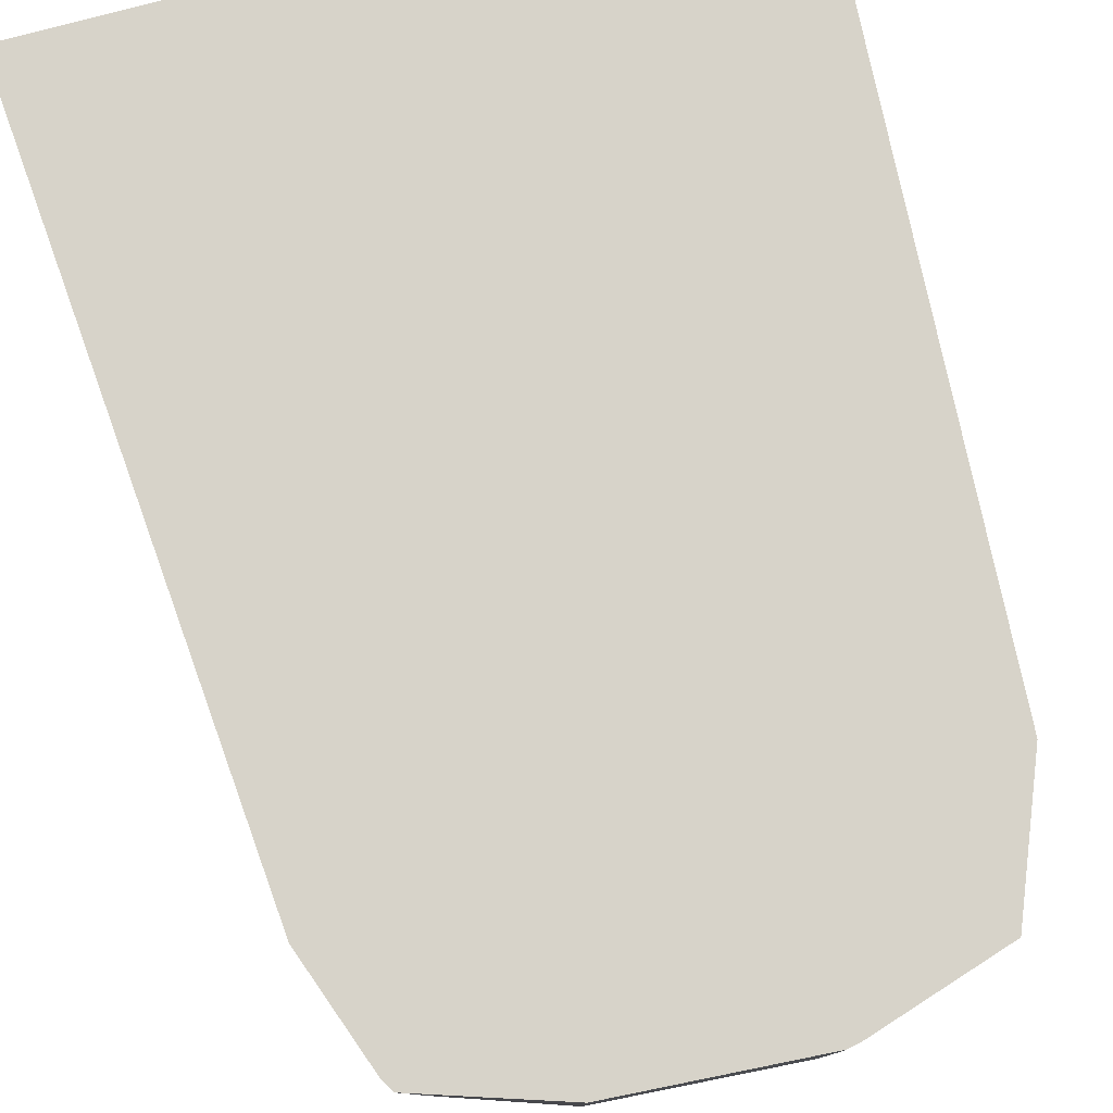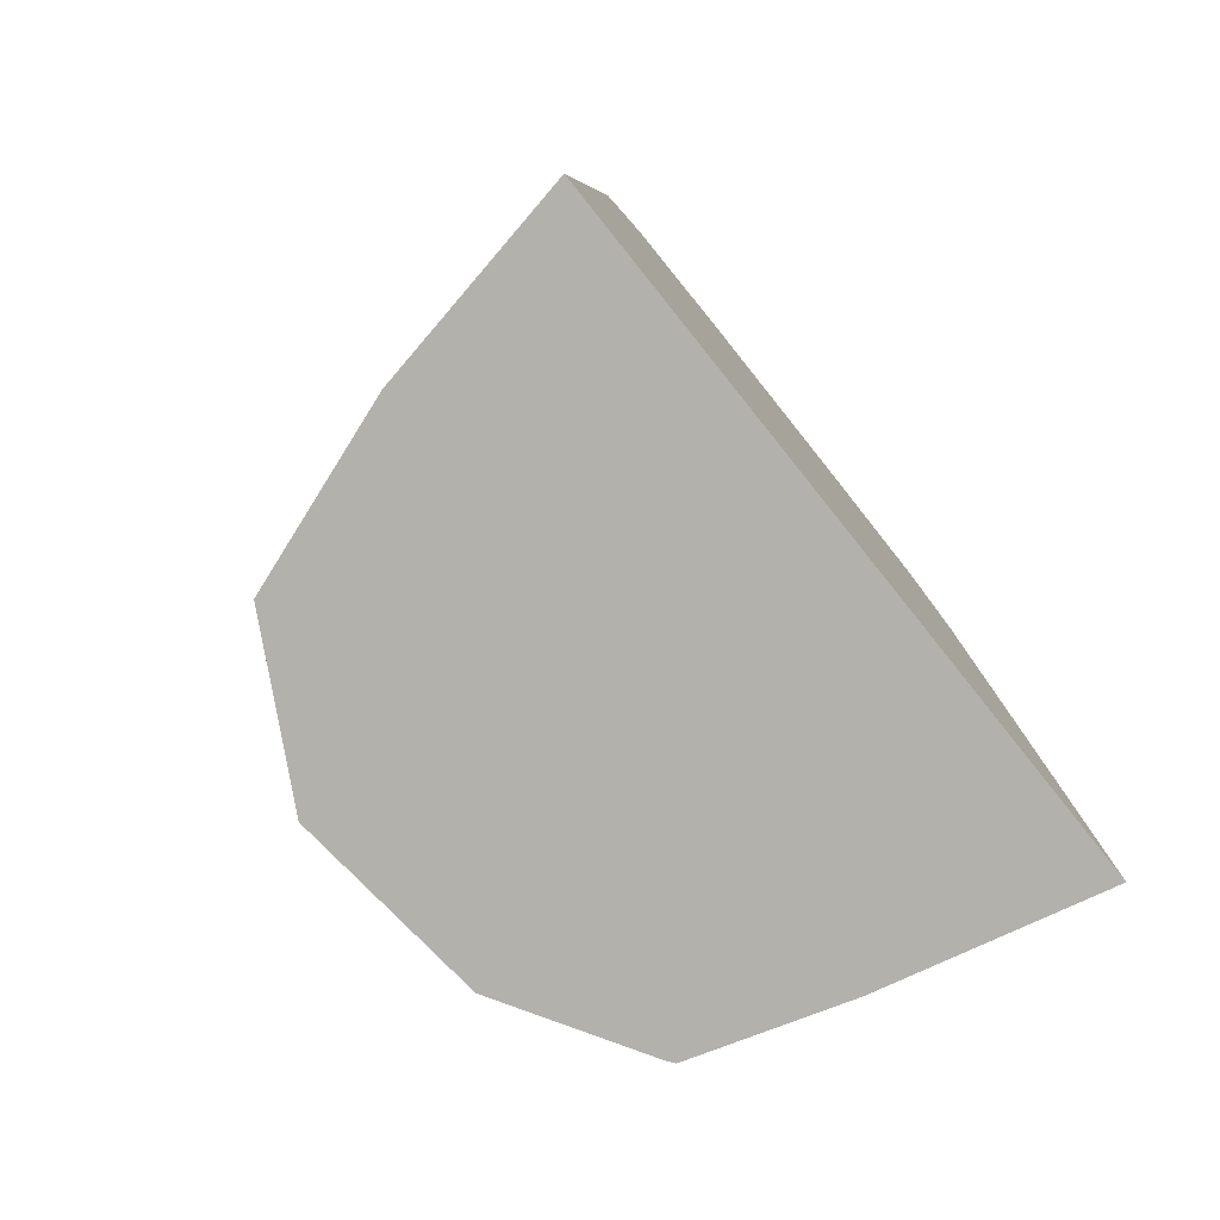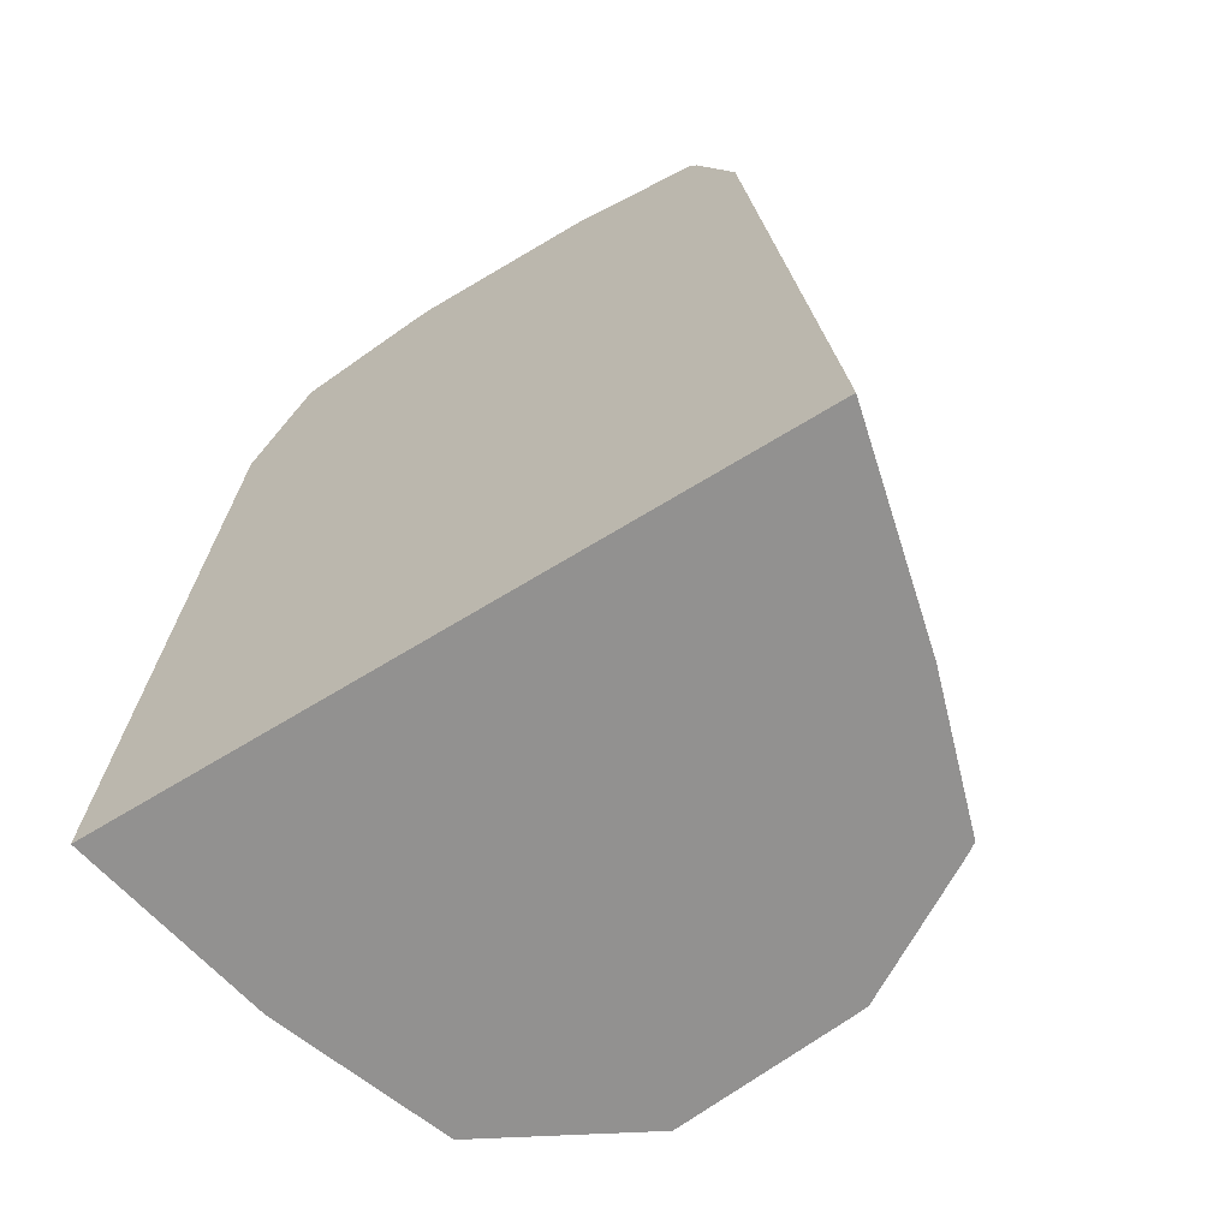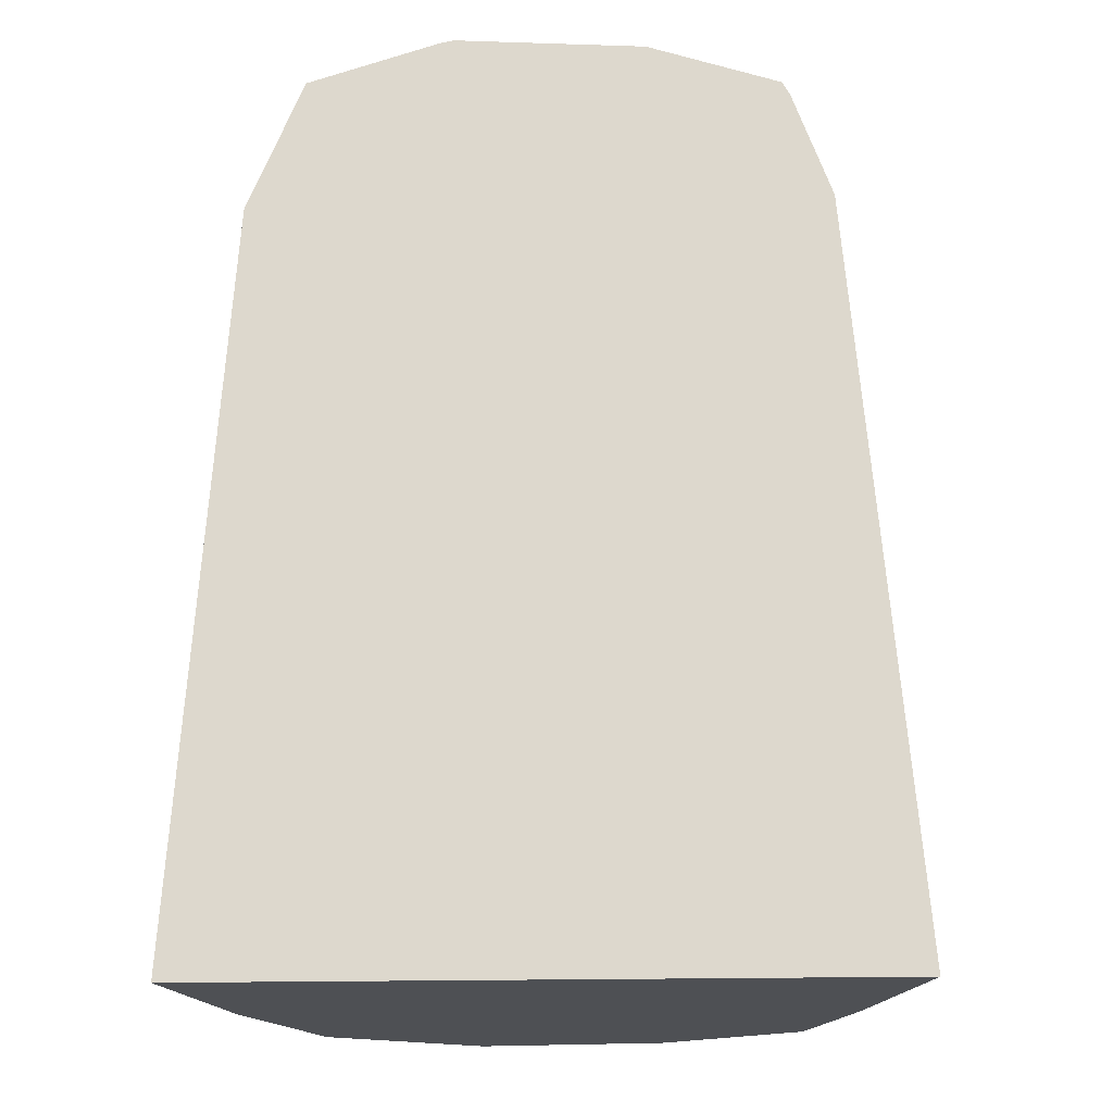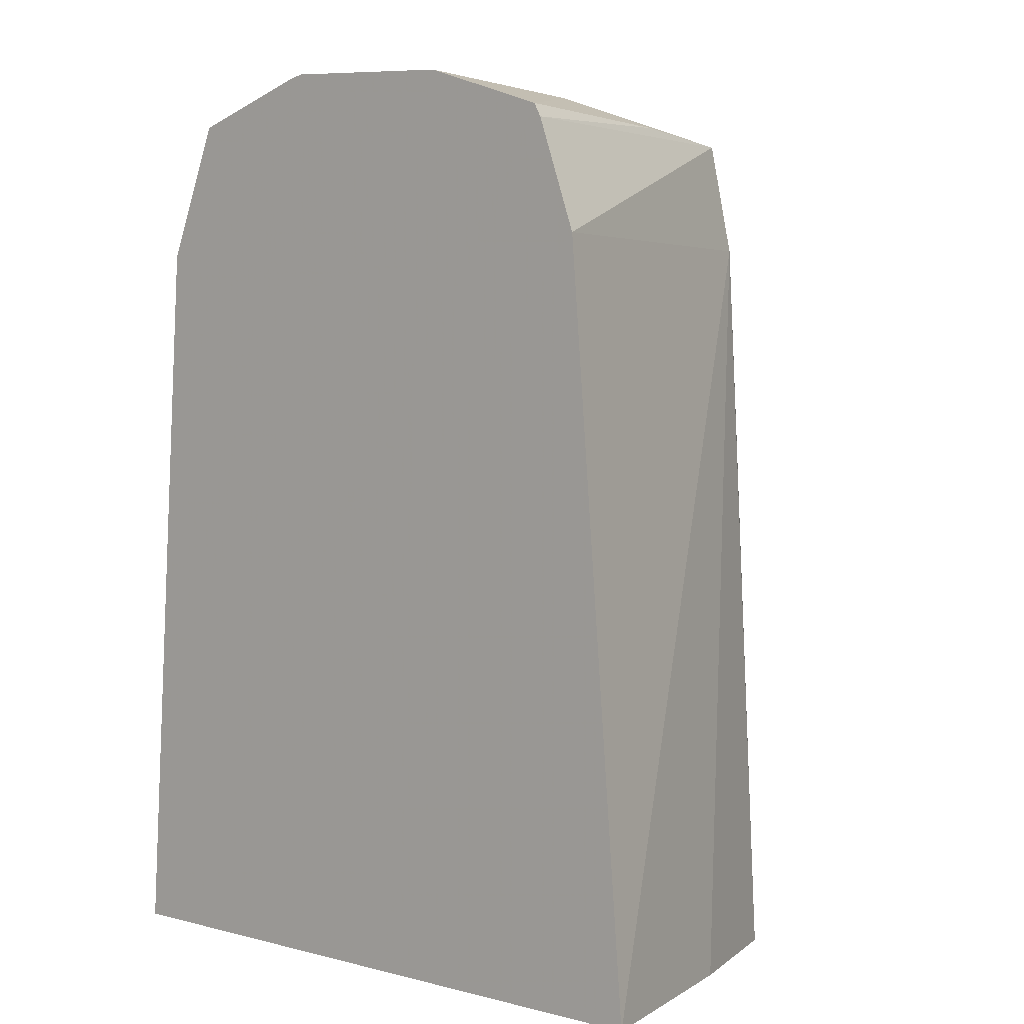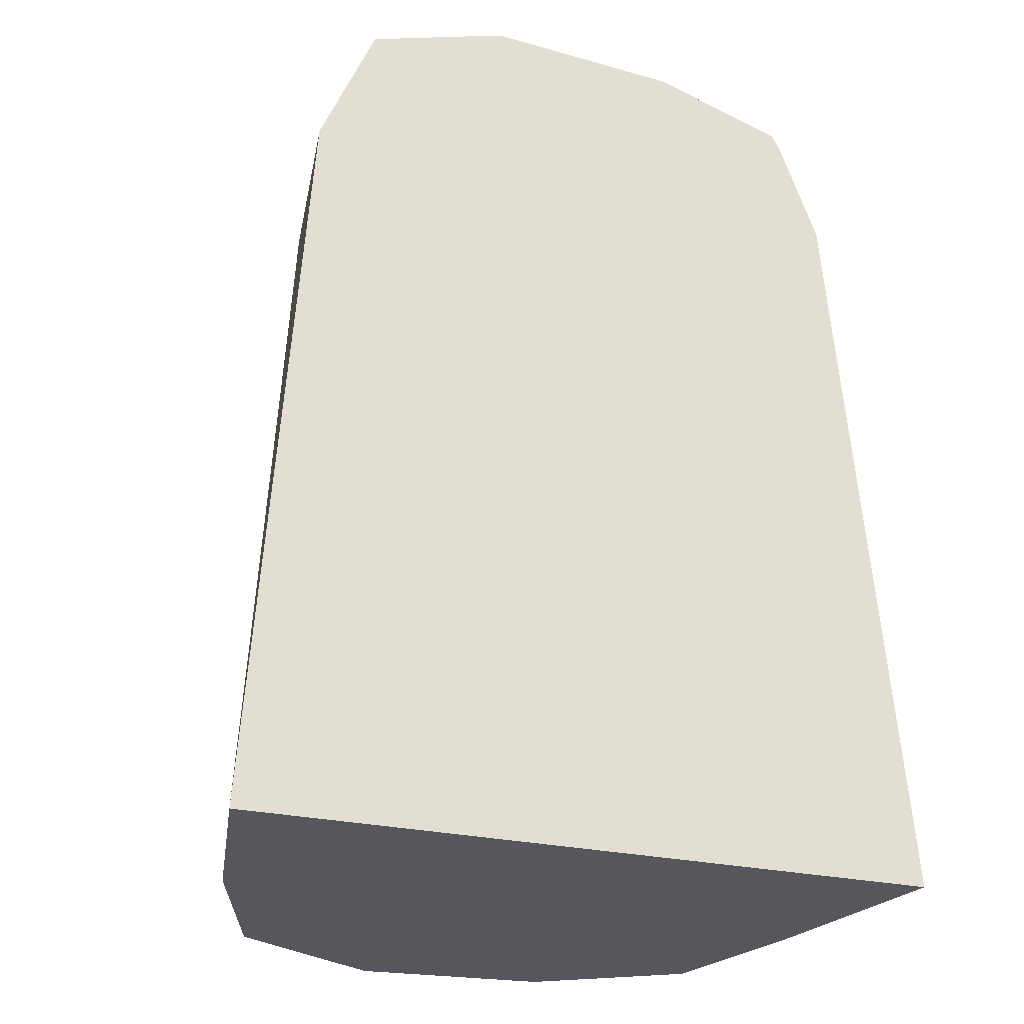
<metadata>
{"format":"obj","ext":"obj","renderer":"f3d","projection":"perspective","resolution":1024,"background":"white","views":[{"elev":76.1,"azim":164.7,"up":"+Z"},{"elev":-79.1,"azim":-51.3,"up":"+Y"},{"elev":-66.1,"azim":31.8,"up":"+Y"},{"elev":-18.7,"azim":3.0,"up":"+Y"},{"elev":3.4,"azim":41.5,"up":"+Y"},{"elev":-27.5,"azim":-19.1,"up":"+Y"}]}
</metadata>
<code>
v 0.02227 0.001013 0.05786
v 0.02281 0.001013 0.05501
v 0.03191 0.001013 0.05786
v 0.02297 0.01157 0.05786
v 0.02338 0.01157 0.05501
v 0.02367 0.001013 0.05253
v 0.02395 0.01157 0.05281
v 0.0239 0.008886 0.05261
v 0.03116 0.001013 0.05487
v 0.03013 0.01157 0.05307
v 0.03104 0.01157 0.05786
v 0.02376 0.0135 0.05786
v 0.02396 0.01344 0.05501
v 0.02416 0.01323 0.05323
v 0.02582 0.001013 0.05134
v 0.02582 0.008886 0.05142
v 0.02582 0.01157 0.05186
v 0.03049 0.001013 0.0528
v 0.03016 0.008886 0.05291
v 0.02851 0.008886 0.05171
v 0.02851 0.01157 0.05212
v 0.03002 0.01311 0.05338
v 0.03048 0.01313 0.05786
v 0.02564 0.01408 0.05786
v 0.02582 0.014 0.05501
v 0.02582 0.0134 0.05299
v 0.02833 0.001013 0.05159
v 0.02851 0.01331 0.0531
v 0.03038 0.001013 0.05272
v 0.02851 0.001013 0.05161
v 0.02851 0.01381 0.05501
v 0.03013 0.01325 0.05501
v 0.03038 0.01332 0.05786
v 0.02582 0.01412 0.05786
v 0.02582 0.01411 0.05769
v 0.02851 0.01393 0.05786
f 1 2 6
f 1 6 15
f 1 15 27
f 1 27 30
f 1 30 29
f 1 29 18
f 1 18 9
f 1 9 3
f 1 3 11
f 1 11 23
f 1 23 33
f 1 33 36
f 1 36 34
f 1 34 24
f 1 24 12
f 1 12 4
f 1 4 5
f 1 5 2
f 2 5 7
f 2 7 8
f 2 8 6
f 3 9 10
f 3 10 11
f 4 12 13
f 4 13 5
f 5 13 14
f 5 14 7
f 6 8 16
f 6 16 15
f 7 14 17
f 7 17 16
f 7 16 8
f 9 18 10
f 10 19 20
f 10 20 21
f 10 21 22
f 10 22 11
f 10 18 19
f 11 22 23
f 12 24 13
f 13 24 25
f 13 25 14
f 14 25 26
f 14 26 17
f 15 16 27
f 16 17 21
f 16 21 20
f 16 20 27
f 17 26 28
f 17 28 21
f 18 29 20
f 18 20 19
f 20 29 30
f 20 30 27
f 21 28 22
f 22 28 31
f 22 31 32
f 22 32 23
f 23 32 33
f 24 34 35
f 24 35 25
f 25 35 36
f 25 36 31
f 25 31 28
f 25 28 26
f 31 36 33
f 31 33 32
f 34 36 35

</code>
